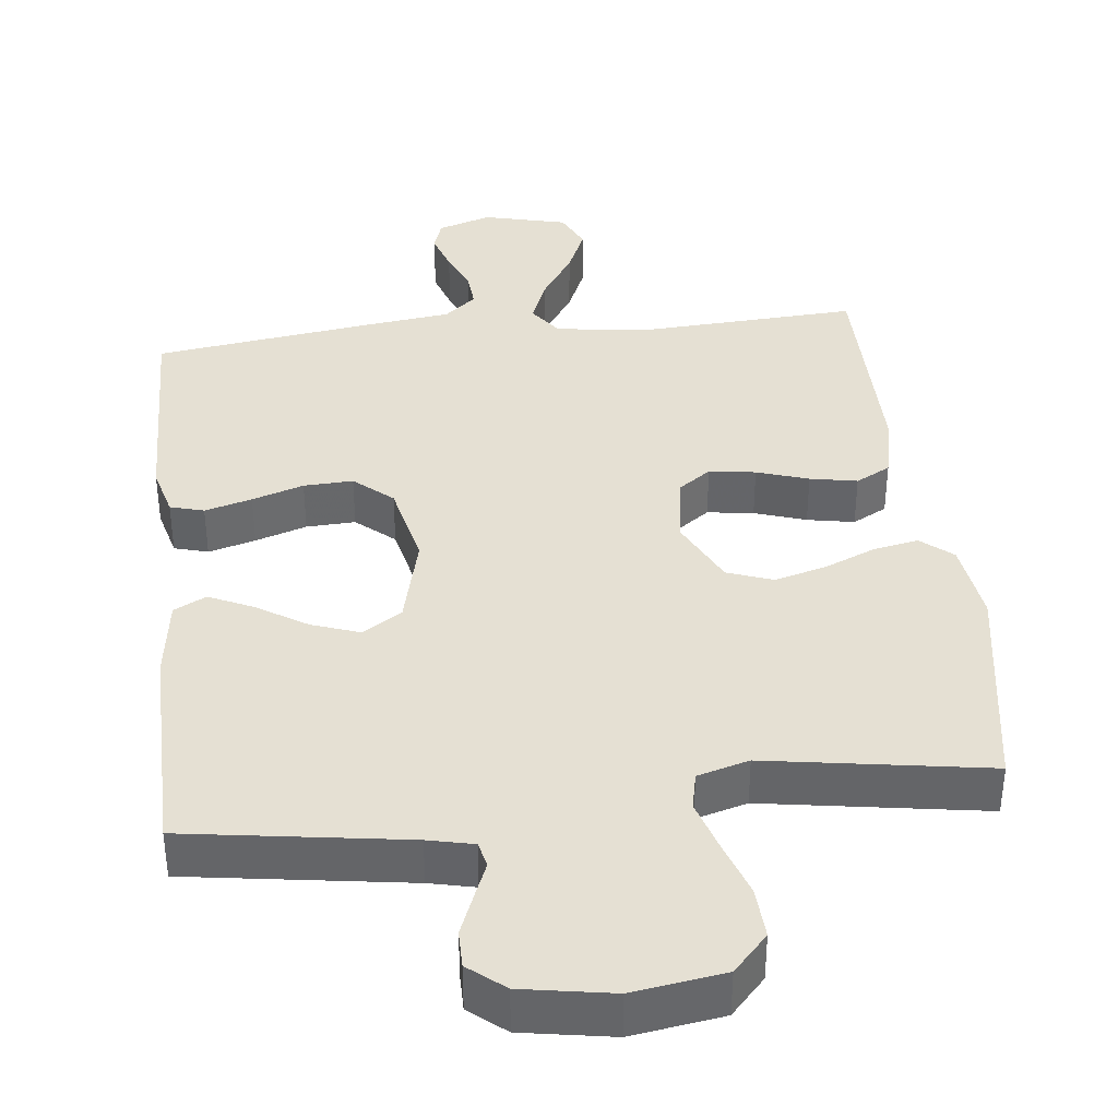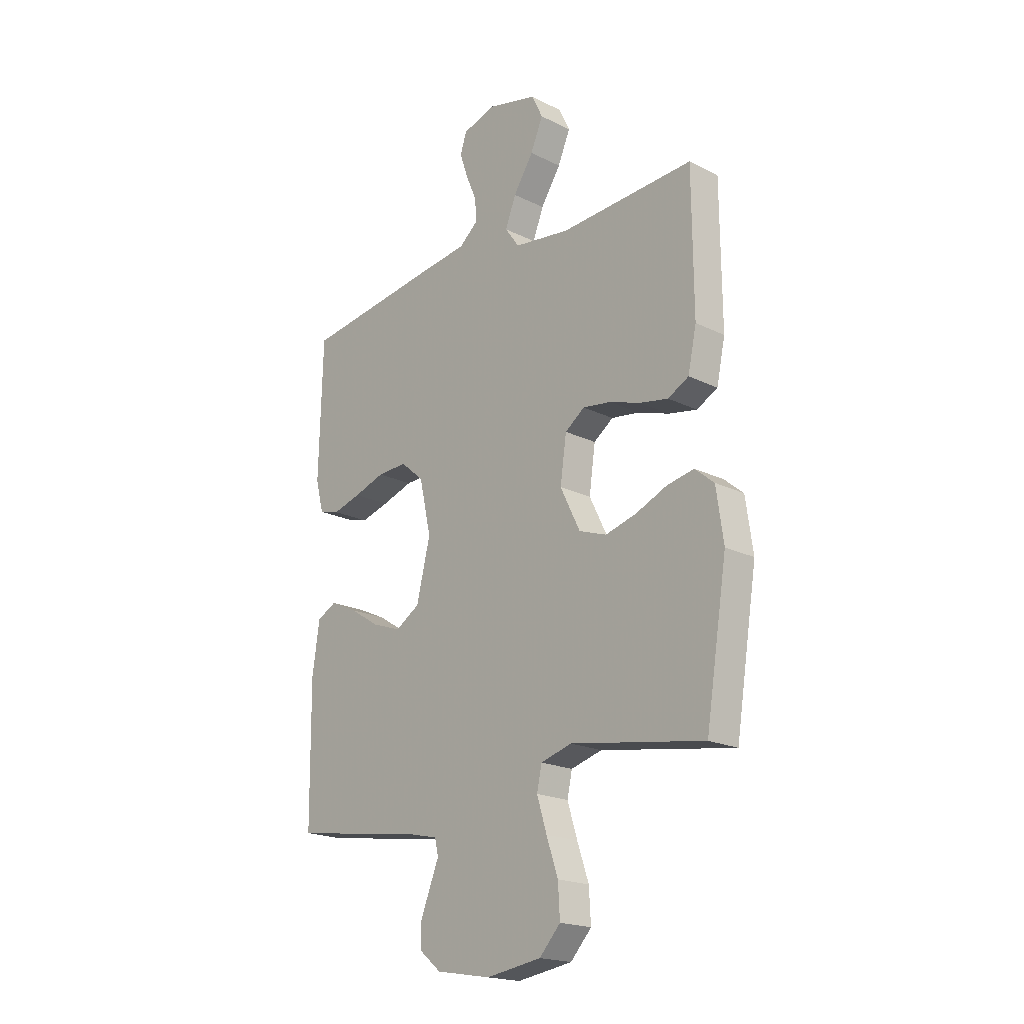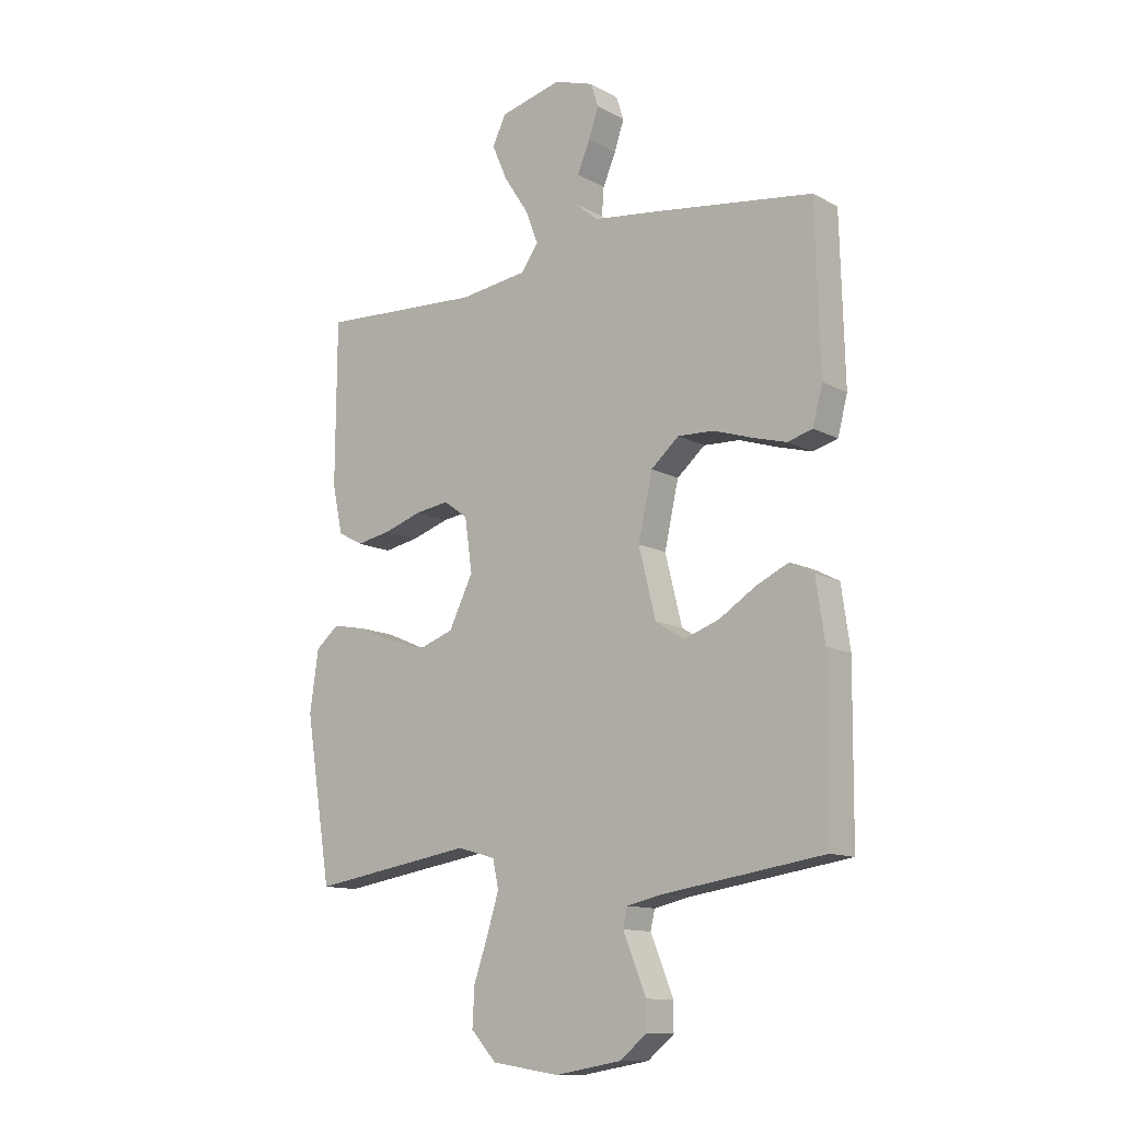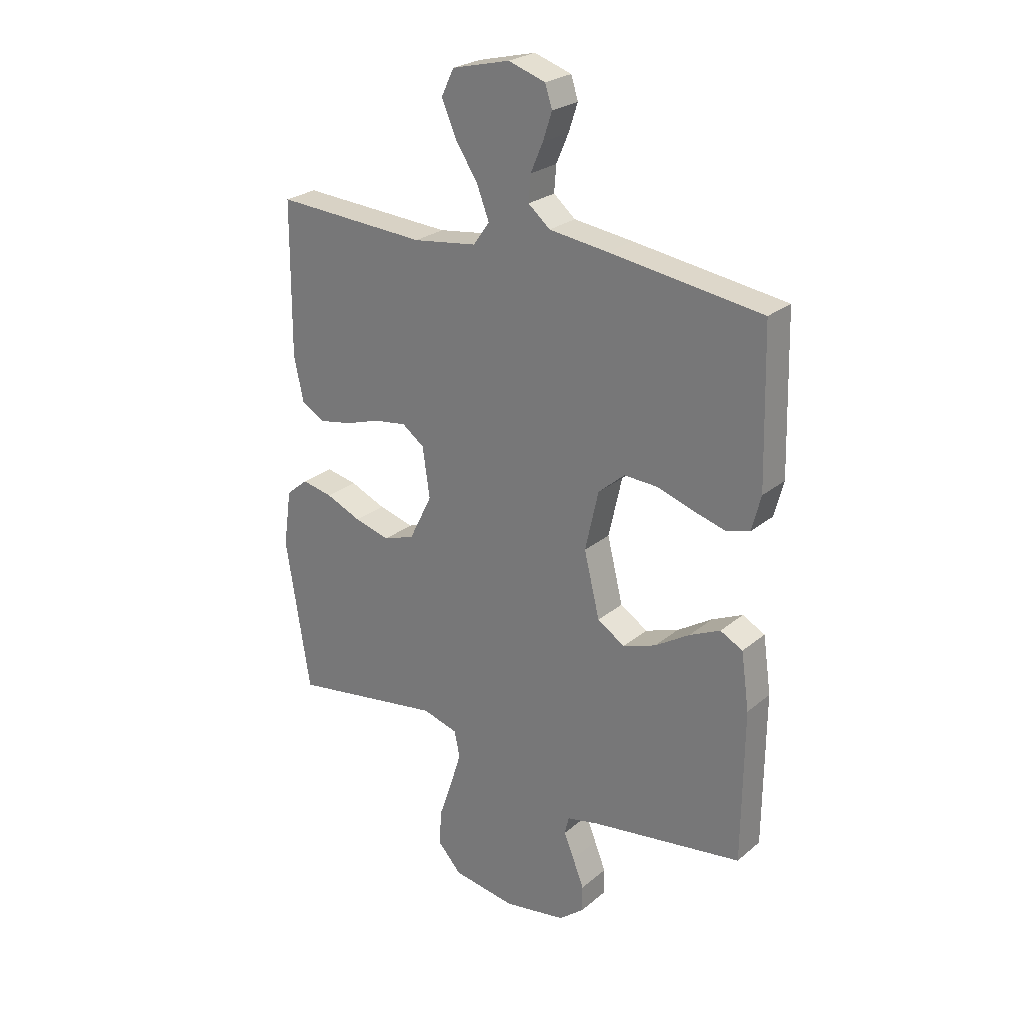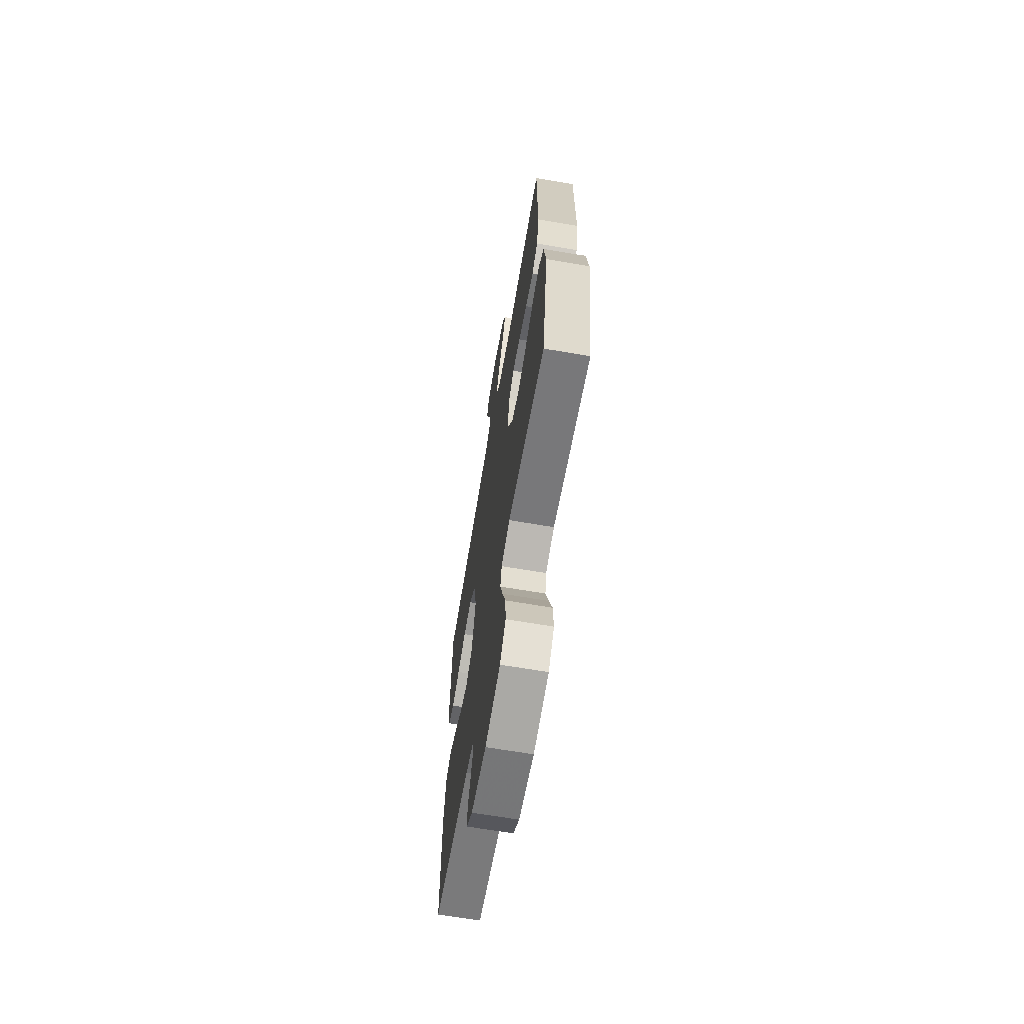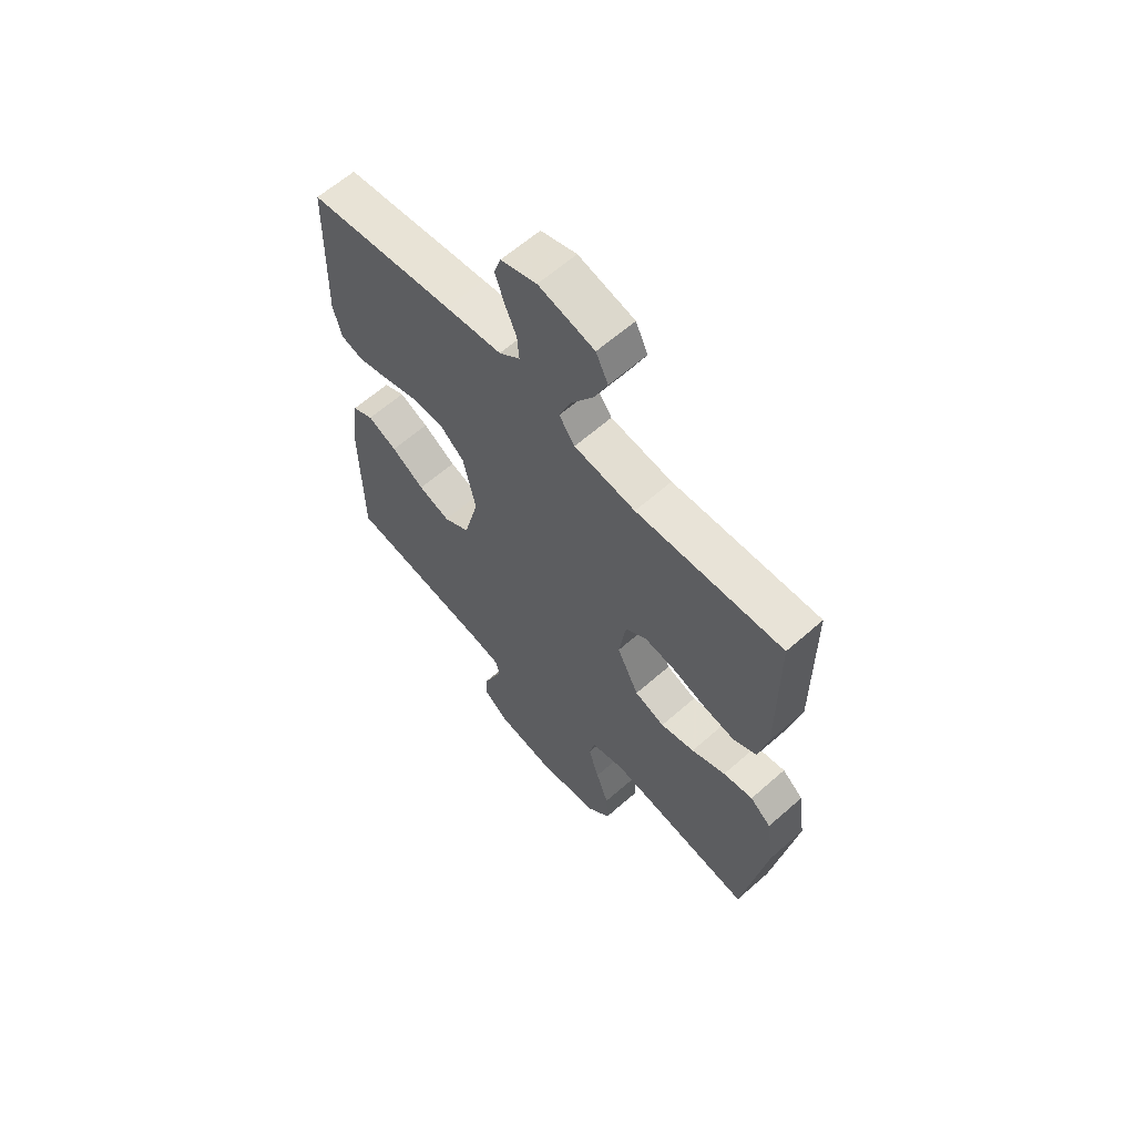
<metadata>
{"format":"obj","ext":"obj","renderer":"f3d","projection":"perspective","resolution":1024,"background":"white","views":[{"elev":38.2,"azim":173.6,"up":"+Y"},{"elev":-19.6,"azim":-132.7,"up":"+Z"},{"elev":-12.3,"azim":38.7,"up":"+Z"},{"elev":25.3,"azim":37.5,"up":"+Z"},{"elev":-66.7,"azim":-99.7,"up":"+Z"},{"elev":62.7,"azim":-131.7,"up":"+Z"}]}
</metadata>
<code>
v -0.5 0.07 0.5
v -0.2 0.07 0.483
v -0.074 0.07 0.5
v -0.042 0.07 0.545
v -0.066 0.07 0.607
v -0.111 0.07 0.676
v -0.139 0.07 0.741
v -0.114 0.07 0.793
v 0 0.07 0.821
v 0.073 0.07 0.797
v 0.087 0.07 0.754
v 0.069 0.07 0.7
v 0.045 0.07 0.644
v 0.041 0.07 0.593
v 0.084 0.07 0.557
v 0.2 0.07 0.542
v 0.5 0.07 0.5
v 0.508 0.07 0.2
v 0.49 0.07 0.131
v 0.444 0.07 0.118
v 0.38 0.07 0.136
v 0.31 0.07 0.159
v 0.243 0.07 0.162
v 0.191 0.07 0.117
v 0.165 0.07 0
v 0.196 0.07 -0.126
v 0.25 0.07 -0.16
v 0.315 0.07 -0.137
v 0.383 0.07 -0.094
v 0.443 0.07 -0.066
v 0.487 0.07 -0.089
v 0.503 0.07 -0.2
v 0.5 0.07 -0.5
v 0.2 0.07 -0.545
v 0.138 0.07 -0.559
v 0.13 0.07 -0.594
v 0.15 0.07 -0.643
v 0.172 0.07 -0.698
v 0.172 0.07 -0.749
v 0.123 0.07 -0.789
v 0 0.07 -0.81
v -0.124 0.07 -0.791
v -0.171 0.07 -0.74
v -0.167 0.07 -0.67
v -0.141 0.07 -0.594
v -0.119 0.07 -0.523
v -0.13 0.07 -0.472
v -0.2 0.07 -0.452
v -0.5 0.07 -0.5
v -0.548 0.07 -0.2
v -0.532 0.07 -0.088
v -0.489 0.07 -0.052
v -0.428 0.07 -0.064
v -0.358 0.07 -0.094
v -0.288 0.07 -0.113
v -0.226 0.07 -0.091
v -0.181 0.07 0
v -0.195 0.07 0.098
v -0.239 0.07 0.13
v -0.302 0.07 0.121
v -0.372 0.07 0.098
v -0.436 0.07 0.086
v -0.483 0.07 0.111
v -0.502 0.07 0.2
v -0.5 0 0.5
v -0.2 0 0.483
v -0.074 0 0.5
v -0.042 0 0.545
v -0.066 0 0.607
v -0.111 0 0.676
v -0.139 0 0.741
v -0.114 0 0.793
v 0 0 0.821
v 0.073 0 0.797
v 0.087 0 0.754
v 0.069 0 0.7
v 0.045 0 0.644
v 0.041 0 0.593
v 0.084 0 0.557
v 0.2 0 0.542
v 0.5 0 0.5
v 0.508 0 0.2
v 0.49 0 0.131
v 0.444 0 0.118
v 0.38 0 0.136
v 0.31 0 0.159
v 0.243 0 0.162
v 0.191 0 0.117
v 0.165 0 0
v 0.196 0 -0.126
v 0.25 0 -0.16
v 0.315 0 -0.137
v 0.383 0 -0.094
v 0.443 0 -0.066
v 0.487 0 -0.089
v 0.503 0 -0.2
v 0.5 0 -0.5
v 0.2 0 -0.545
v 0.138 0 -0.559
v 0.13 0 -0.594
v 0.15 0 -0.643
v 0.172 0 -0.698
v 0.172 0 -0.749
v 0.123 0 -0.789
v 0 0 -0.81
v -0.124 0 -0.791
v -0.171 0 -0.74
v -0.167 0 -0.67
v -0.141 0 -0.594
v -0.119 0 -0.523
v -0.13 0 -0.472
v -0.2 0 -0.452
v -0.5 0 -0.5
v -0.548 0 -0.2
v -0.532 0 -0.088
v -0.489 0 -0.052
v -0.428 0 -0.064
v -0.358 0 -0.094
v -0.288 0 -0.113
v -0.226 0 -0.091
v -0.181 0 0
v -0.195 0 0.098
v -0.239 0 0.13
v -0.302 0 0.121
v -0.372 0 0.098
v -0.436 0 0.086
v -0.483 0 0.111
v -0.502 0 0.2
f 63 64 1 2
f 60 61 62 63
f 59 60 63 2
f 58 59 2 3
f 57 58 3 4
f 51 52 53 54
f 51 54 55
f 48 49 50 51
f 47 48 51 55
f 42 43 44 45
f 42 45 46
f 41 42 46
f 40 41 46 47
f 36 37 38 39
f 36 39 40 47
f 31 32 33 34
f 31 34 35
f 28 29 30 31
f 27 28 31 35
f 26 27 35
f 25 26 35 36
f 19 20 21 22
f 17 18 19 22
f 15 16 17 22
f 14 15 22 23
f 10 11 12 13
f 8 9 10 13
f 8 13 14
f 5 6 7 8
f 4 5 8 14
f 57 4 14 23
f 36 47 55 56
f 25 36 56 57
f 24 25 57
f 23 24 57
f 66 65 128 127
f 127 126 125 124
f 66 127 124 123
f 67 66 123 122
f 68 67 122 121
f 118 117 116 115
f 119 118 115
f 115 114 113 112
f 119 115 112 111
f 109 108 107 106
f 110 109 106
f 110 106 105
f 111 110 105 104
f 103 102 101 100
f 111 104 103 100
f 98 97 96 95
f 99 98 95
f 95 94 93 92
f 99 95 92 91
f 99 91 90
f 100 99 90 89
f 86 85 84 83
f 86 83 82 81
f 86 81 80 79
f 87 86 79 78
f 77 76 75 74
f 77 74 73 72
f 78 77 72
f 72 71 70 69
f 78 72 69 68
f 87 78 68 121
f 120 119 111 100
f 121 120 100 89
f 121 89 88
f 121 88 87
f 1 65 66 2
f 2 66 67 3
f 3 67 68 4
f 4 68 69 5
f 5 69 70 6
f 6 70 71 7
f 7 71 72 8
f 8 72 73 9
f 9 73 74 10
f 10 74 75 11
f 11 75 76 12
f 12 76 77 13
f 13 77 78 14
f 14 78 79 15
f 15 79 80 16
f 16 80 81 17
f 17 81 82 18
f 18 82 83 19
f 19 83 84 20
f 20 84 85 21
f 21 85 86 22
f 22 86 87 23
f 23 87 88 24
f 24 88 89 25
f 25 89 90 26
f 26 90 91 27
f 27 91 92 28
f 28 92 93 29
f 29 93 94 30
f 30 94 95 31
f 31 95 96 32
f 32 96 97 33
f 33 97 98 34
f 34 98 99 35
f 35 99 100 36
f 36 100 101 37
f 37 101 102 38
f 38 102 103 39
f 39 103 104 40
f 40 104 105 41
f 41 105 106 42
f 42 106 107 43
f 43 107 108 44
f 44 108 109 45
f 45 109 110 46
f 46 110 111 47
f 47 111 112 48
f 48 112 113 49
f 49 113 114 50
f 50 114 115 51
f 51 115 116 52
f 52 116 117 53
f 53 117 118 54
f 54 118 119 55
f 55 119 120 56
f 56 120 121 57
f 57 121 122 58
f 58 122 123 59
f 59 123 124 60
f 60 124 125 61
f 61 125 126 62
f 62 126 127 63
f 63 127 128 64
f 64 128 65 1

</code>
